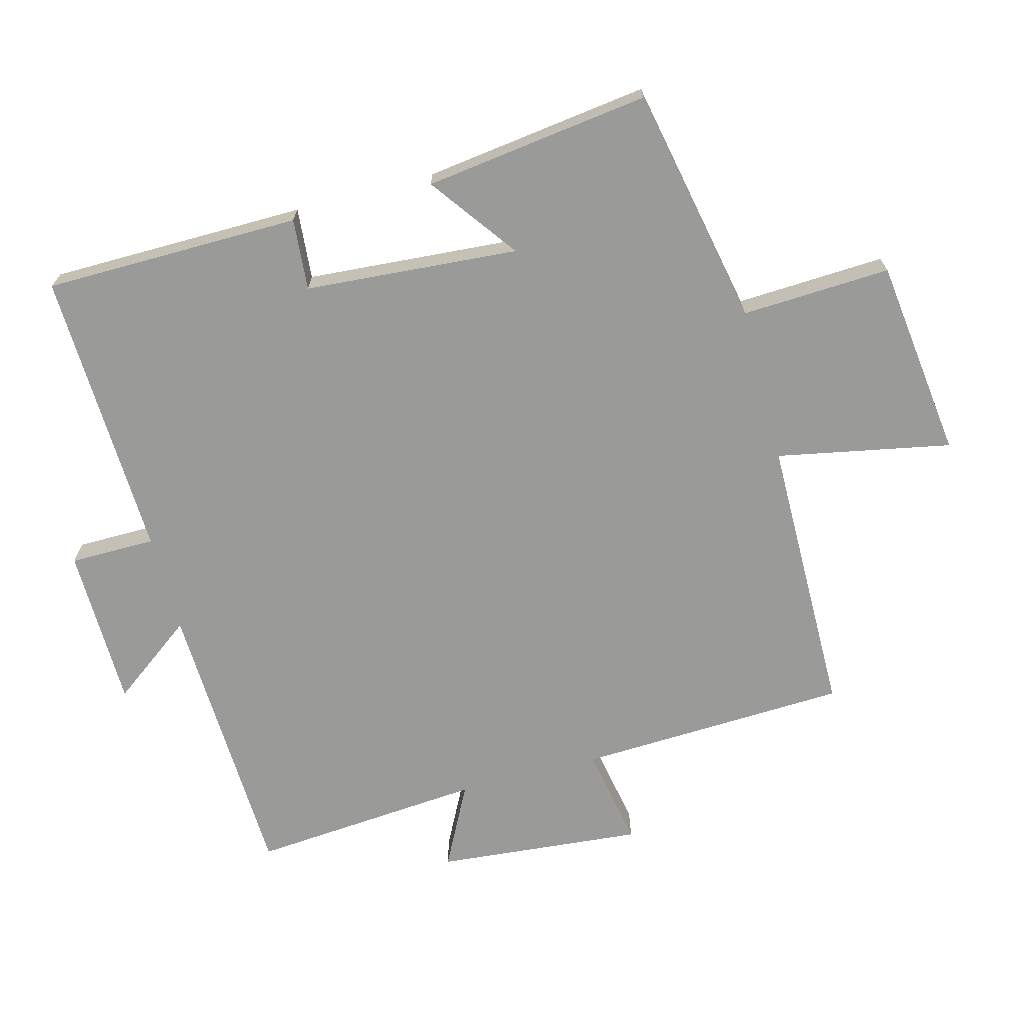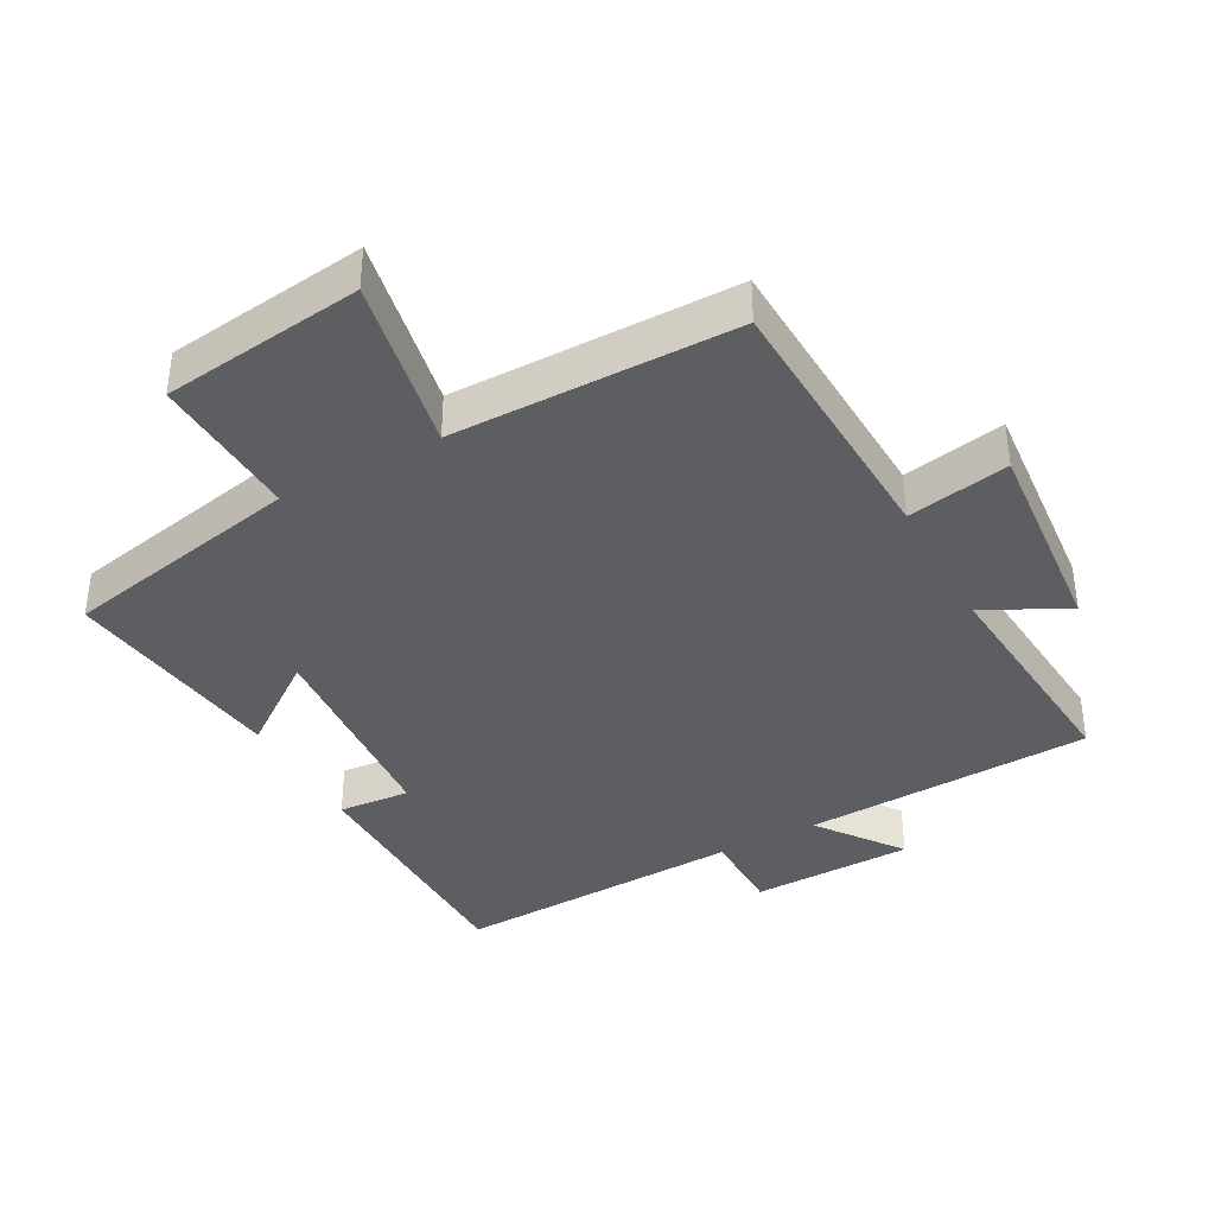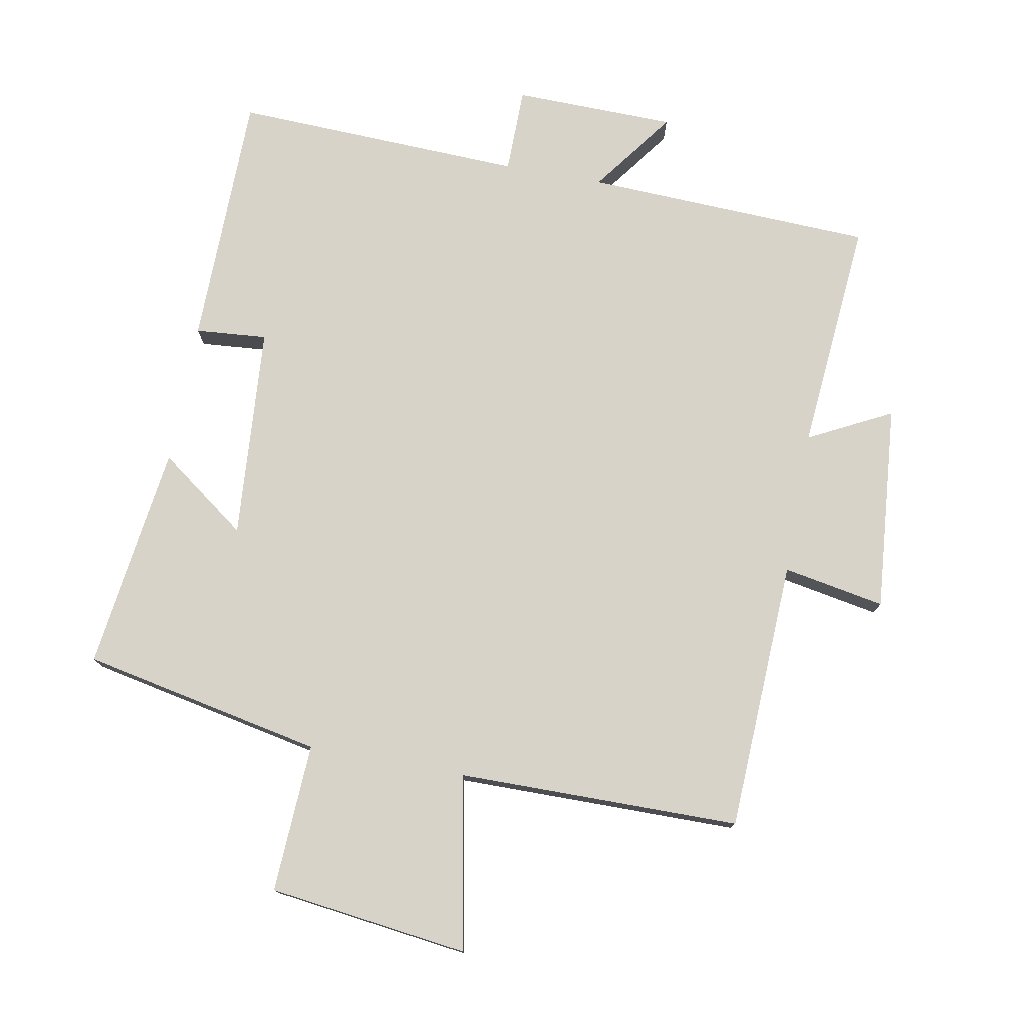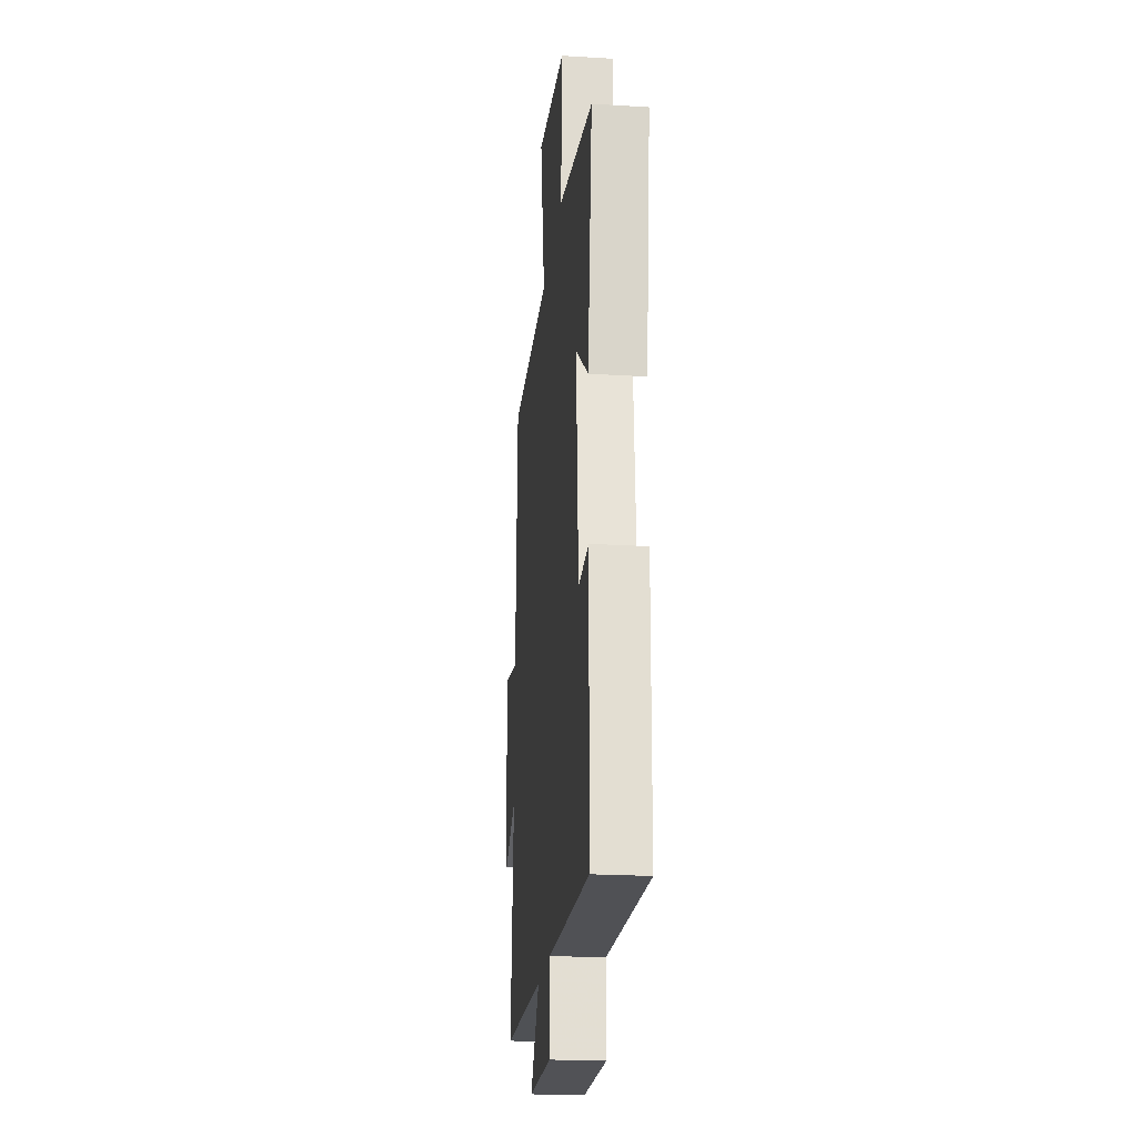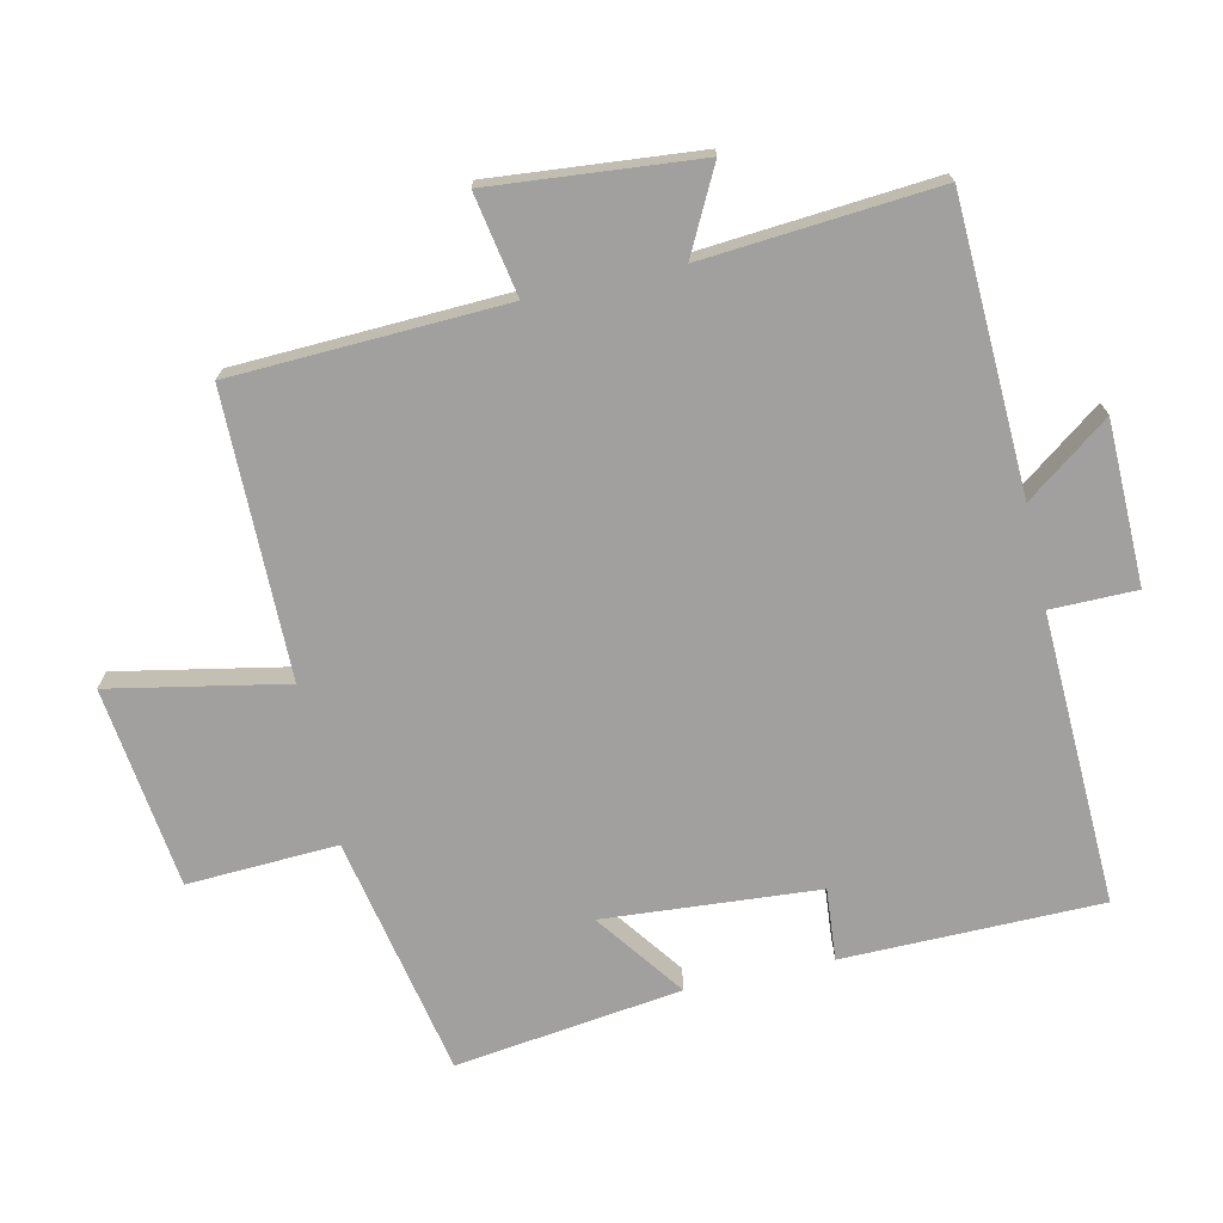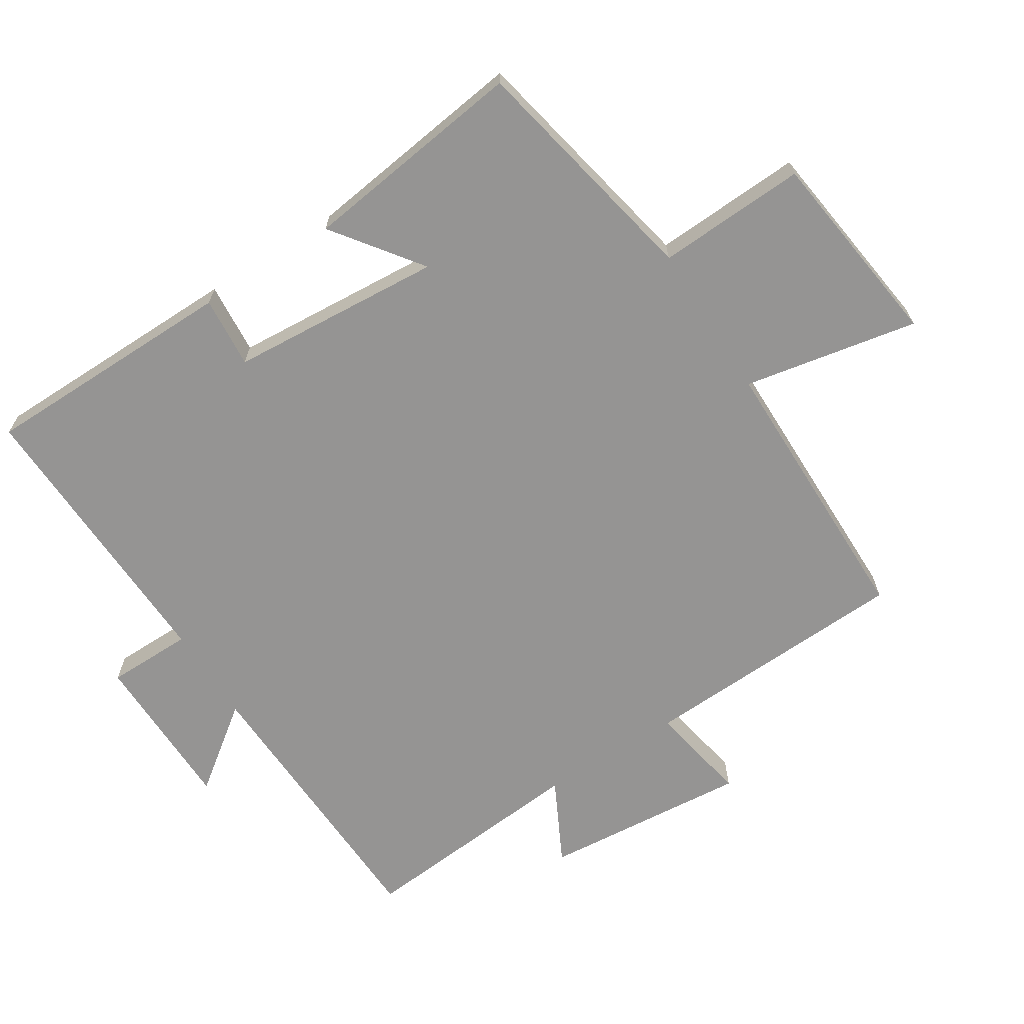
<metadata>
{"format":"obj","ext":"obj","renderer":"f3d","projection":"perspective","resolution":1024,"background":"white","views":[{"elev":-69.2,"azim":-75.2,"up":"+Y"},{"elev":-38.3,"azim":28.6,"up":"+Y"},{"elev":76.7,"azim":10.5,"up":"+Y"},{"elev":-22.2,"azim":-96.0,"up":"+Z"},{"elev":-71.8,"azim":102.5,"up":"+Y"},{"elev":-67.1,"azim":-57.5,"up":"+Y"}]}
</metadata>
<code>
v -0.496 0.07 -0.516
v -0.5 0.07 -0.129
v -0.392 0.07 -0.138
v -0.368 0.07 0.184
v -0.5 0.07 0.087
v -0.545 0.07 0.427
v -0.183 0.07 0.5
v -0.194 0.07 0.725
v 0.108 0.07 0.763
v 0.057 0.07 0.5
v 0.483 0.07 0.497
v 0.5 0.07 0.088
v 0.653 0.07 0.116
v 0.625 0.07 -0.196
v 0.5 0.07 -0.132
v 0.529 0.07 -0.483
v 0.094 0.07 -0.5
v 0.187 0.07 -0.625
v -0.057 0.07 -0.629
v -0.058 0.07 -0.5
v -0.496 0 -0.516
v -0.5 0 -0.129
v -0.392 0 -0.138
v -0.368 0 0.184
v -0.5 0 0.087
v -0.545 0 0.427
v -0.183 0 0.5
v -0.194 0 0.725
v 0.108 0 0.763
v 0.057 0 0.5
v 0.483 0 0.497
v 0.5 0 0.088
v 0.653 0 0.116
v 0.625 0 -0.196
v 0.5 0 -0.132
v 0.529 0 -0.483
v 0.094 0 -0.5
v 0.187 0 -0.625
v -0.057 0 -0.629
v -0.058 0 -0.5
f 17 18 19 20
f 15 16 17 20
f 15 20 1
f 12 13 14 15
f 10 11 12 15
f 10 15 1
f 7 8 9 10
f 4 5 6 7
f 3 4 7 10
f 1 2 3
f 1 3 10
f 40 39 38 37
f 40 37 36 35
f 21 40 35
f 35 34 33 32
f 35 32 31 30
f 21 35 30
f 30 29 28 27
f 27 26 25 24
f 30 27 24 23
f 23 22 21
f 30 23 21
f 1 21 22 2
f 2 22 23 3
f 3 23 24 4
f 4 24 25 5
f 5 25 26 6
f 6 26 27 7
f 7 27 28 8
f 8 28 29 9
f 9 29 30 10
f 10 30 31 11
f 11 31 32 12
f 12 32 33 13
f 13 33 34 14
f 14 34 35 15
f 15 35 36 16
f 16 36 37 17
f 17 37 38 18
f 18 38 39 19
f 19 39 40 20
f 20 40 21 1

</code>
